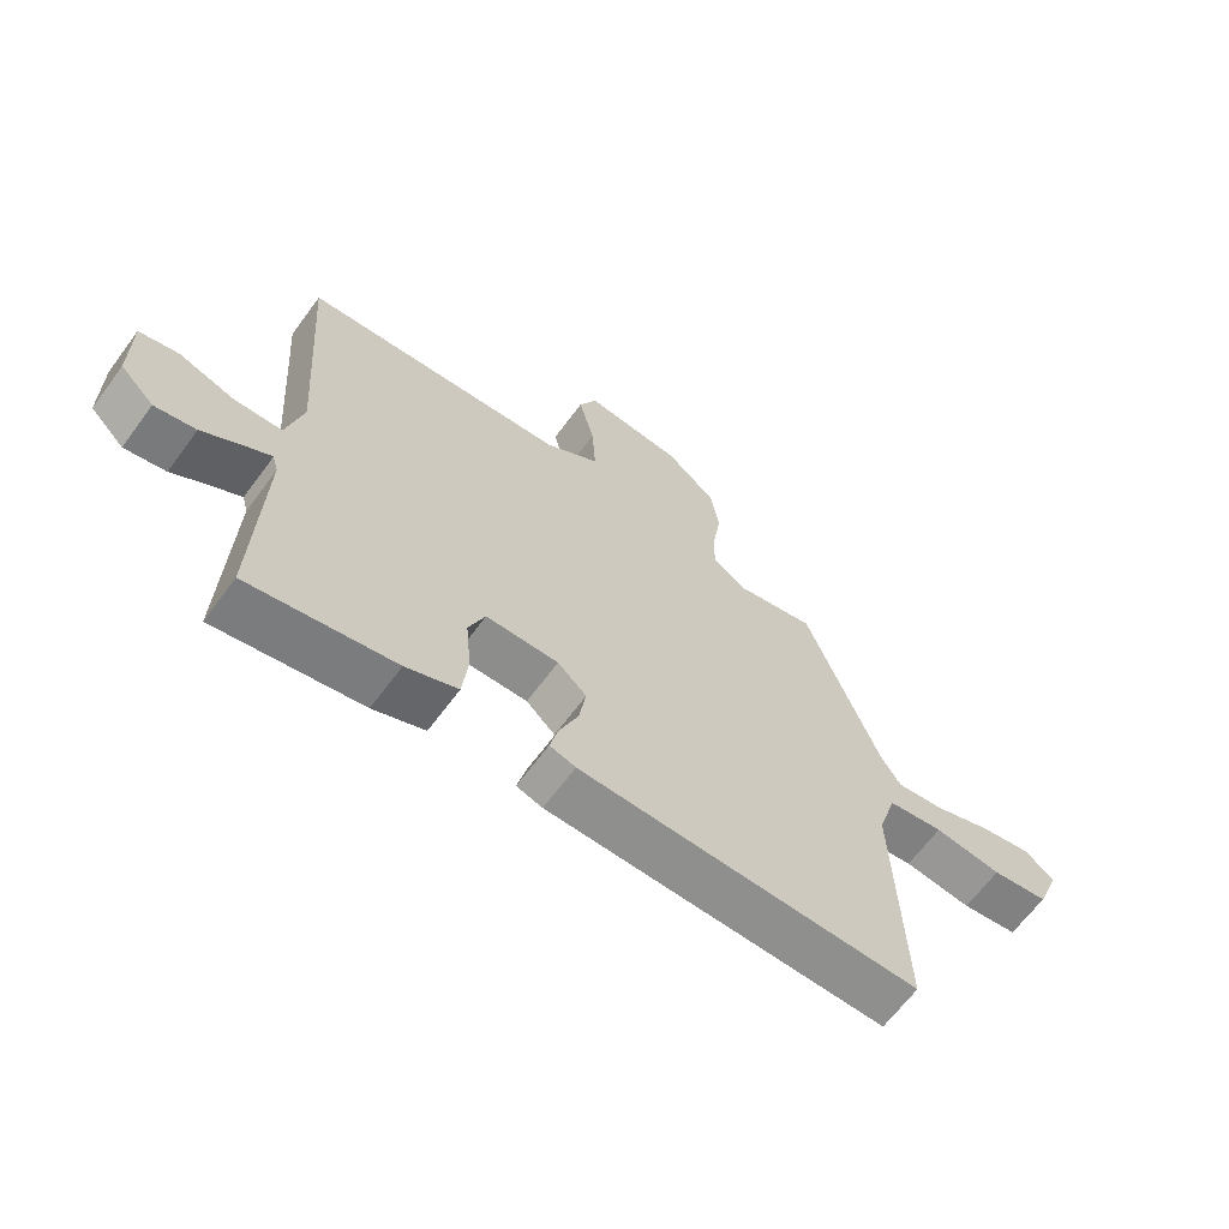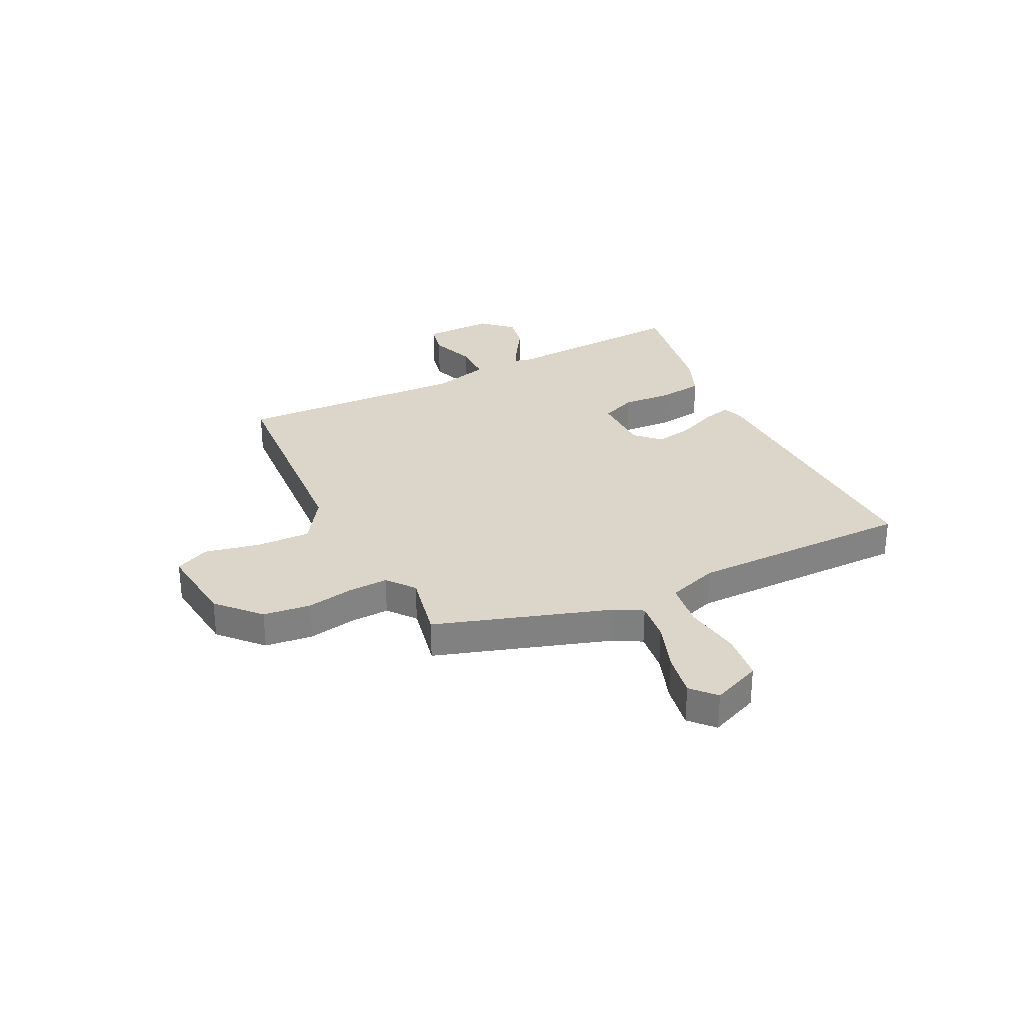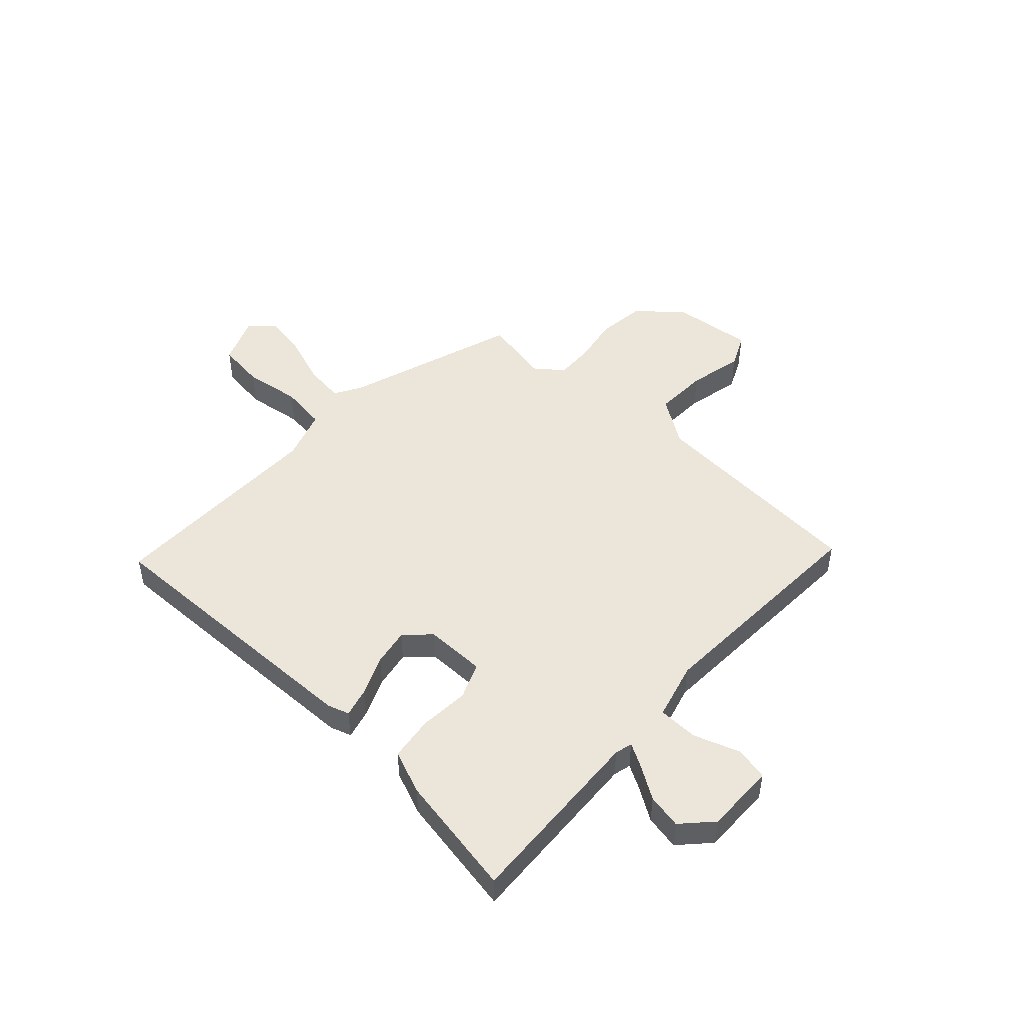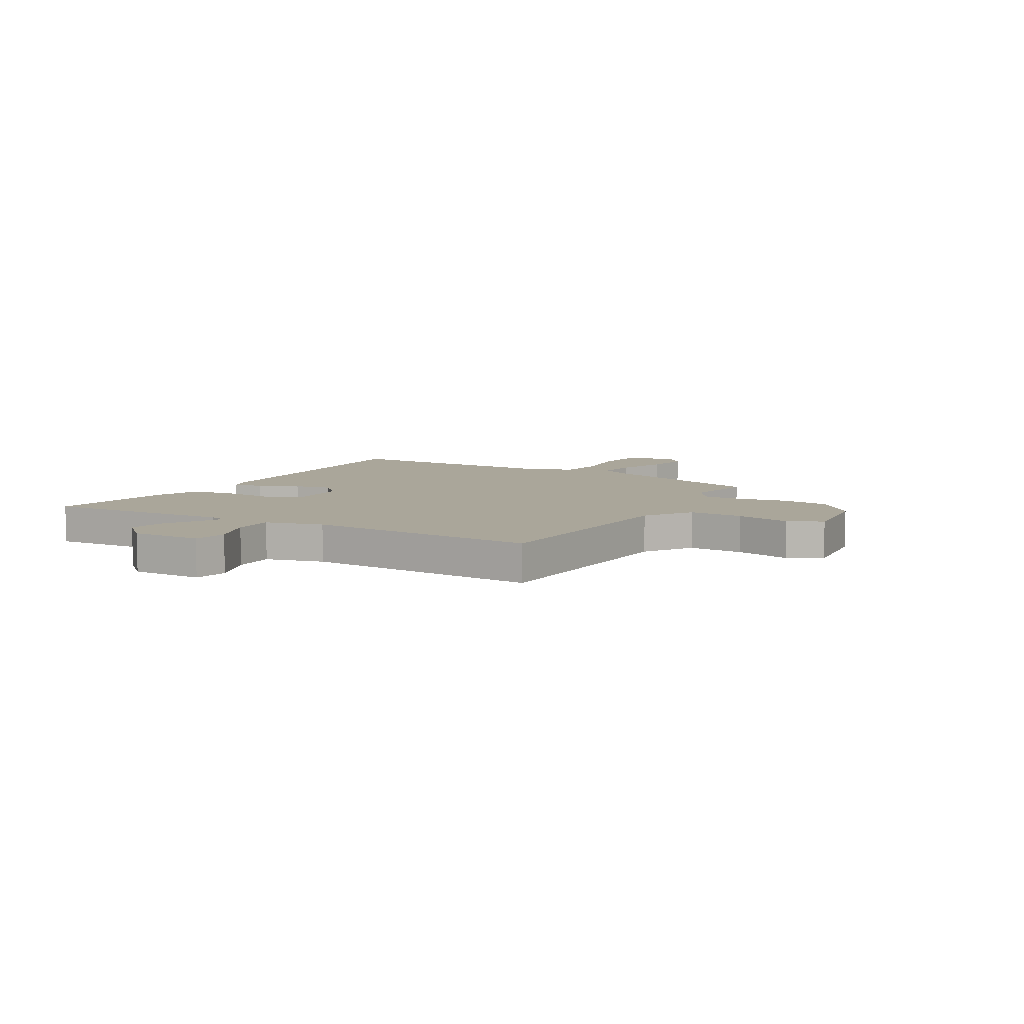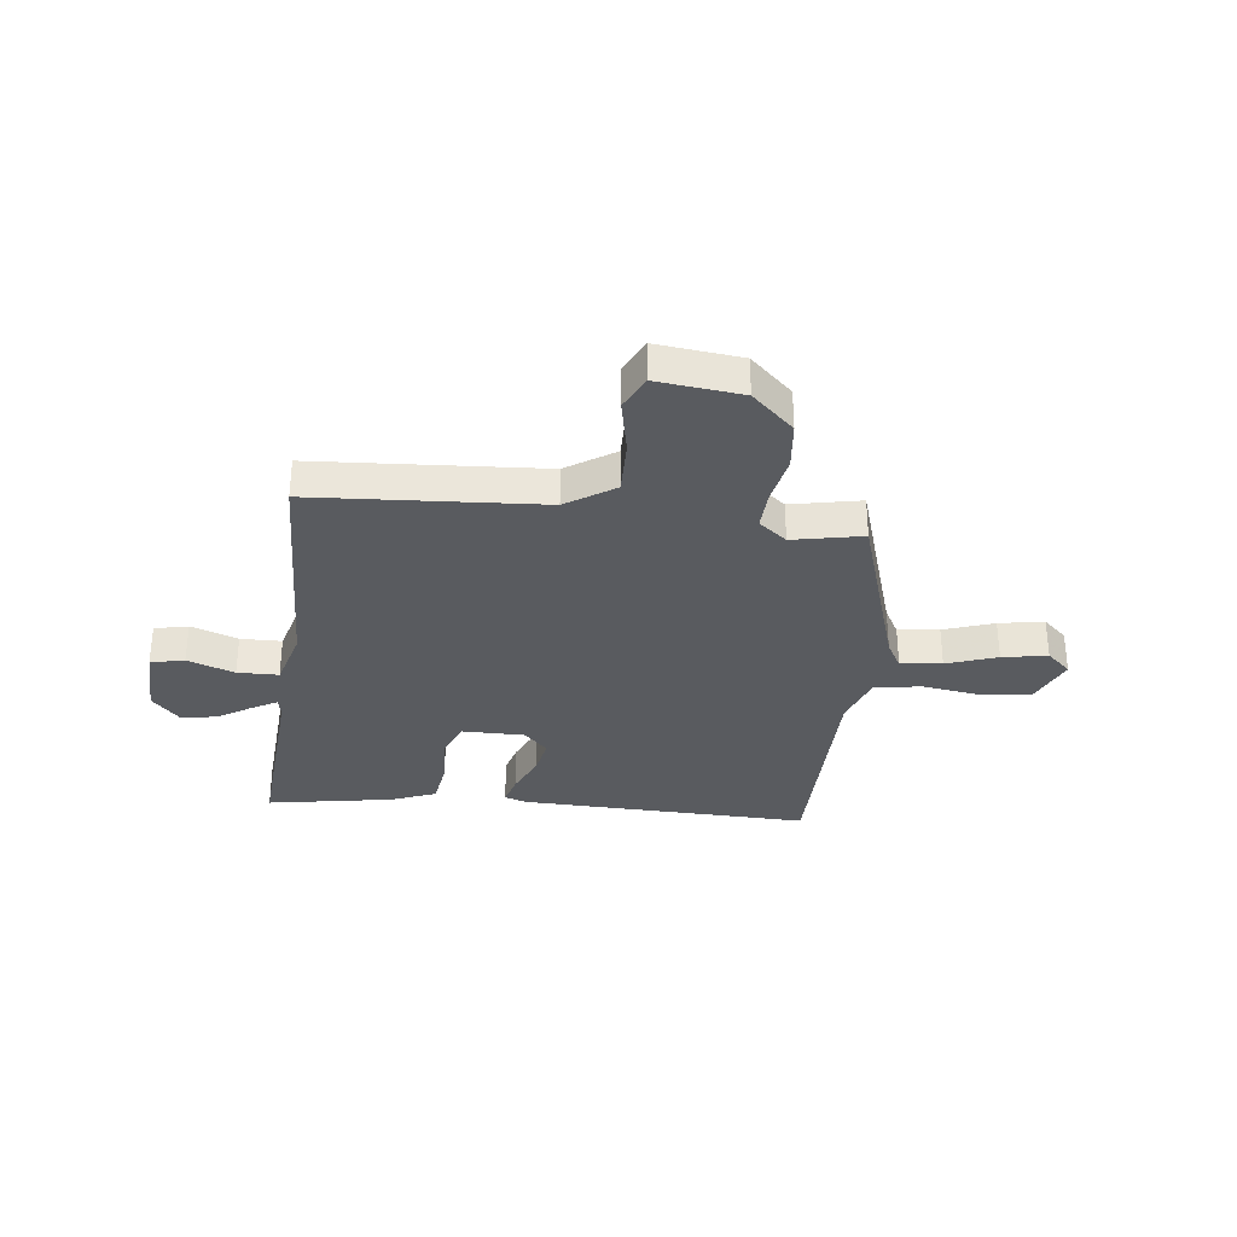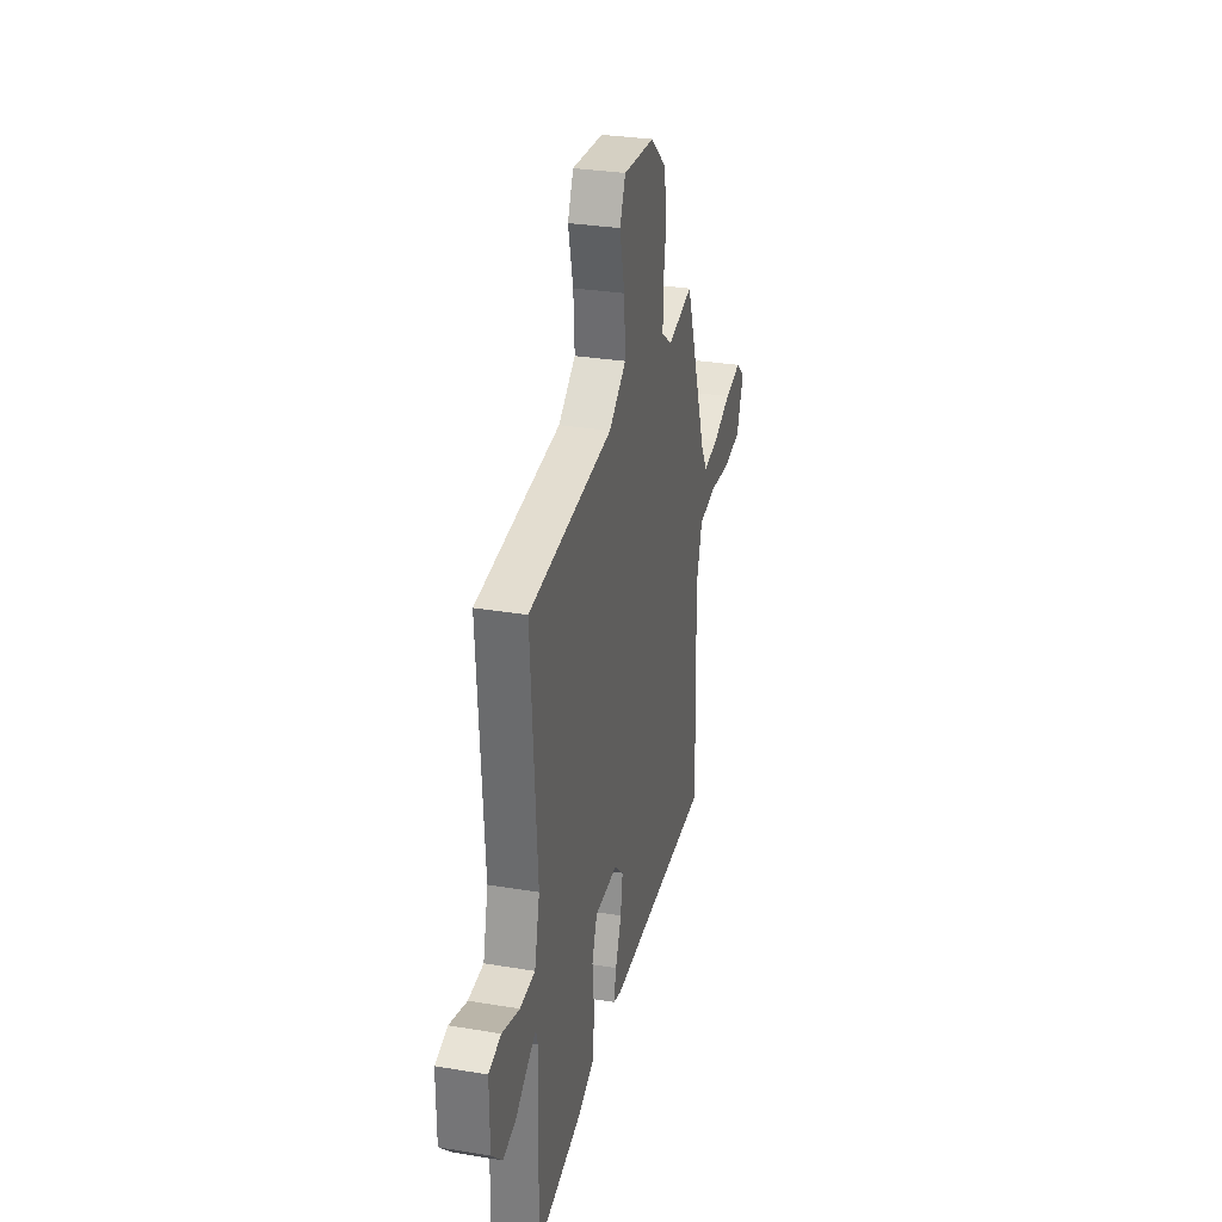
<metadata>
{"format":"obj","ext":"obj","renderer":"f3d","projection":"perspective","resolution":1024,"background":"white","views":[{"elev":-65.4,"azim":-36.5,"up":"+Z"},{"elev":30.0,"azim":61.8,"up":"+Y"},{"elev":47.9,"azim":-138.8,"up":"+Y"},{"elev":7.8,"azim":-61.9,"up":"+Y"},{"elev":-32.5,"azim":-8.8,"up":"+Y"},{"elev":30.4,"azim":-76.4,"up":"+Z"}]}
</metadata>
<code>
v 0.496 0.07 -0.472
v -0.043 0.07 -0.476
v -0.084 0.07 -0.464
v -0.071 0.07 -0.409
v -0.041 0.07 -0.333
v -0.03 0.07 -0.262
v -0.076 0.07 -0.219
v -0.191 0.07 -0.223
v -0.217 0.07 -0.291
v -0.208 0.07 -0.386
v -0.217 0.07 -0.47
v -0.299 0.07 -0.506
v -0.53 0.07 -0.555
v -0.519 0.07 -0.202
v -0.528 0.07 -0.169
v -0.571 0.07 -0.195
v -0.633 0.07 -0.237
v -0.698 0.07 -0.252
v -0.752 0.07 -0.198
v -0.753 0.07 -0.065
v -0.691 0.07 -0.049
v -0.603 0.07 -0.077
v -0.527 0.07 -0.073
v -0.501 0.07 0.036
v -0.531 0.07 0.472
v -0.109 0.07 0.515
v -0.022 0.07 0.577
v -0.028 0.07 0.679
v -0.053 0.07 0.782
v -0.024 0.07 0.847
v 0.133 0.07 0.835
v 0.213 0.07 0.766
v 0.226 0.07 0.677
v 0.212 0.07 0.587
v 0.211 0.07 0.513
v 0.264 0.07 0.474
v 0.392 0.07 0.505
v 0.508 0.07 0.181
v 0.539 0.07 0.13
v 0.615 0.07 0.142
v 0.707 0.07 0.178
v 0.79 0.07 0.196
v 0.836 0.07 0.157
v 0.8 0.07 0.063
v 0.71 0.07 0.049
v 0.602 0.07 0.061
v 0.514 0.07 0.046
v 0.484 0.07 -0.051
v 0.496 0 -0.472
v -0.043 0 -0.476
v -0.084 0 -0.464
v -0.071 0 -0.409
v -0.041 0 -0.333
v -0.03 0 -0.262
v -0.076 0 -0.219
v -0.191 0 -0.223
v -0.217 0 -0.291
v -0.208 0 -0.386
v -0.217 0 -0.47
v -0.299 0 -0.506
v -0.53 0 -0.555
v -0.519 0 -0.202
v -0.528 0 -0.169
v -0.571 0 -0.195
v -0.633 0 -0.237
v -0.698 0 -0.252
v -0.752 0 -0.198
v -0.753 0 -0.065
v -0.691 0 -0.049
v -0.603 0 -0.077
v -0.527 0 -0.073
v -0.501 0 0.036
v -0.531 0 0.472
v -0.109 0 0.515
v -0.022 0 0.577
v -0.028 0 0.679
v -0.053 0 0.782
v -0.024 0 0.847
v 0.133 0 0.835
v 0.213 0 0.766
v 0.226 0 0.677
v 0.212 0 0.587
v 0.211 0 0.513
v 0.264 0 0.474
v 0.392 0 0.505
v 0.508 0 0.181
v 0.539 0 0.13
v 0.615 0 0.142
v 0.707 0 0.178
v 0.79 0 0.196
v 0.836 0 0.157
v 0.8 0 0.063
v 0.71 0 0.049
v 0.602 0 0.061
v 0.514 0 0.046
v 0.484 0 -0.051
f 43 44 45 46
f 43 46 47
f 40 41 42 43
f 39 40 43 47
f 38 39 47 48
f 36 37 38 48
f 31 32 33 34
f 31 34 35
f 28 29 30 31
f 27 28 31 35
f 26 27 35 36
f 24 25 26 36
f 19 20 21 22
f 19 22 23
f 16 17 18 19
f 15 16 19 23
f 14 15 23 24
f 9 10 11 12
f 9 12 13 14
f 2 3 4 5
f 2 5 6
f 1 2 6
f 48 1 6 7
f 8 9 14 24
f 24 36 48
f 7 8 24 48
f 94 93 92 91
f 95 94 91
f 91 90 89 88
f 95 91 88 87
f 96 95 87 86
f 96 86 85 84
f 82 81 80 79
f 83 82 79
f 79 78 77 76
f 83 79 76 75
f 84 83 75 74
f 84 74 73 72
f 70 69 68 67
f 71 70 67
f 67 66 65 64
f 71 67 64 63
f 72 71 63 62
f 60 59 58 57
f 62 61 60 57
f 53 52 51 50
f 54 53 50
f 54 50 49
f 55 54 49 96
f 72 62 57 56
f 96 84 72
f 96 72 56 55
f 1 49 50 2
f 2 50 51 3
f 3 51 52 4
f 4 52 53 5
f 5 53 54 6
f 6 54 55 7
f 7 55 56 8
f 8 56 57 9
f 9 57 58 10
f 10 58 59 11
f 11 59 60 12
f 12 60 61 13
f 13 61 62 14
f 14 62 63 15
f 15 63 64 16
f 16 64 65 17
f 17 65 66 18
f 18 66 67 19
f 19 67 68 20
f 20 68 69 21
f 21 69 70 22
f 22 70 71 23
f 23 71 72 24
f 24 72 73 25
f 25 73 74 26
f 26 74 75 27
f 27 75 76 28
f 28 76 77 29
f 29 77 78 30
f 30 78 79 31
f 31 79 80 32
f 32 80 81 33
f 33 81 82 34
f 34 82 83 35
f 35 83 84 36
f 36 84 85 37
f 37 85 86 38
f 38 86 87 39
f 39 87 88 40
f 40 88 89 41
f 41 89 90 42
f 42 90 91 43
f 43 91 92 44
f 44 92 93 45
f 45 93 94 46
f 46 94 95 47
f 47 95 96 48
f 48 96 49 1

</code>
